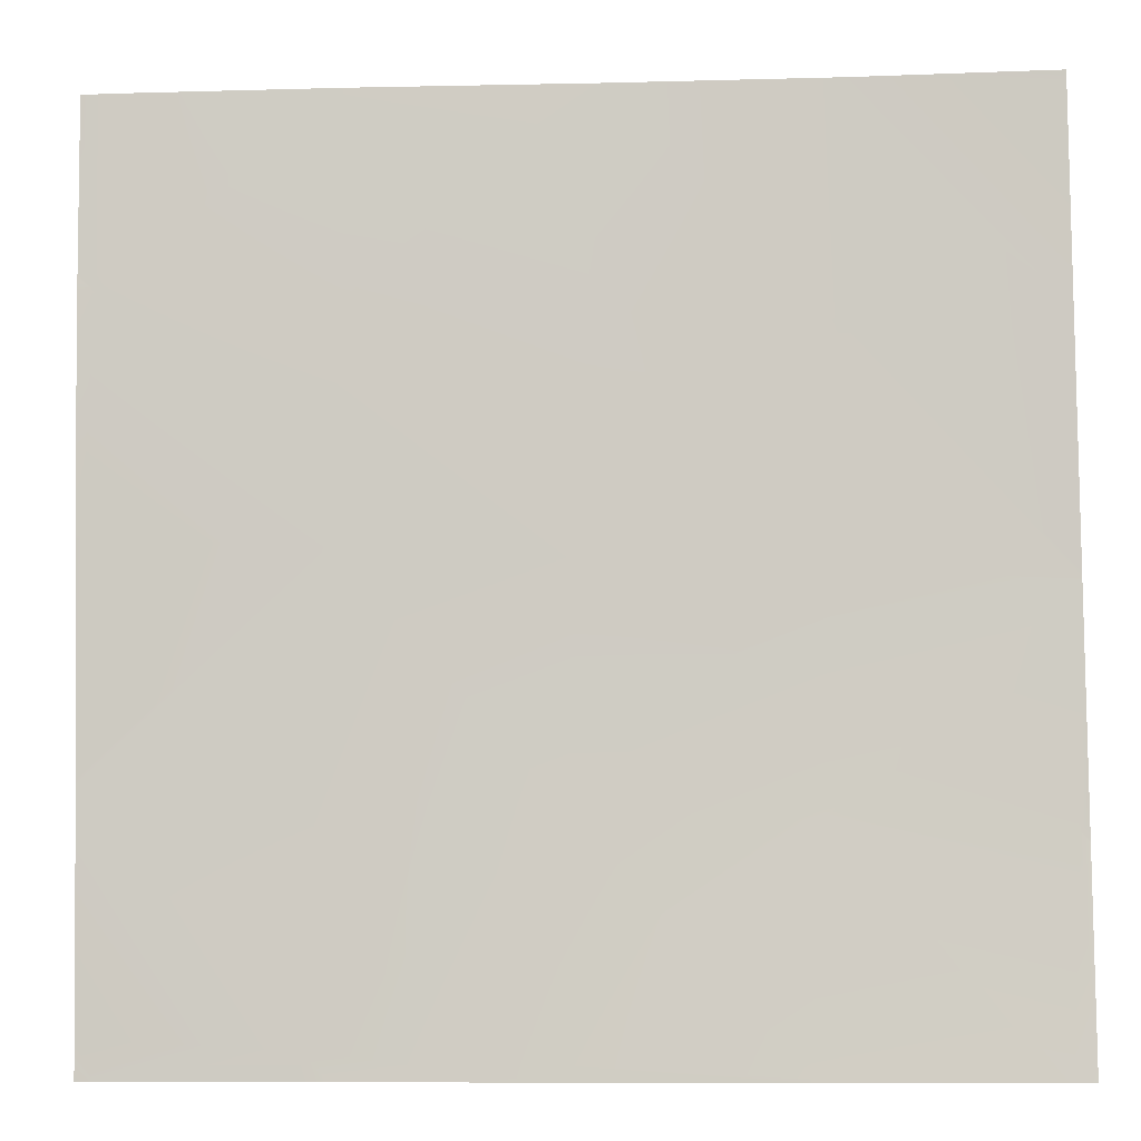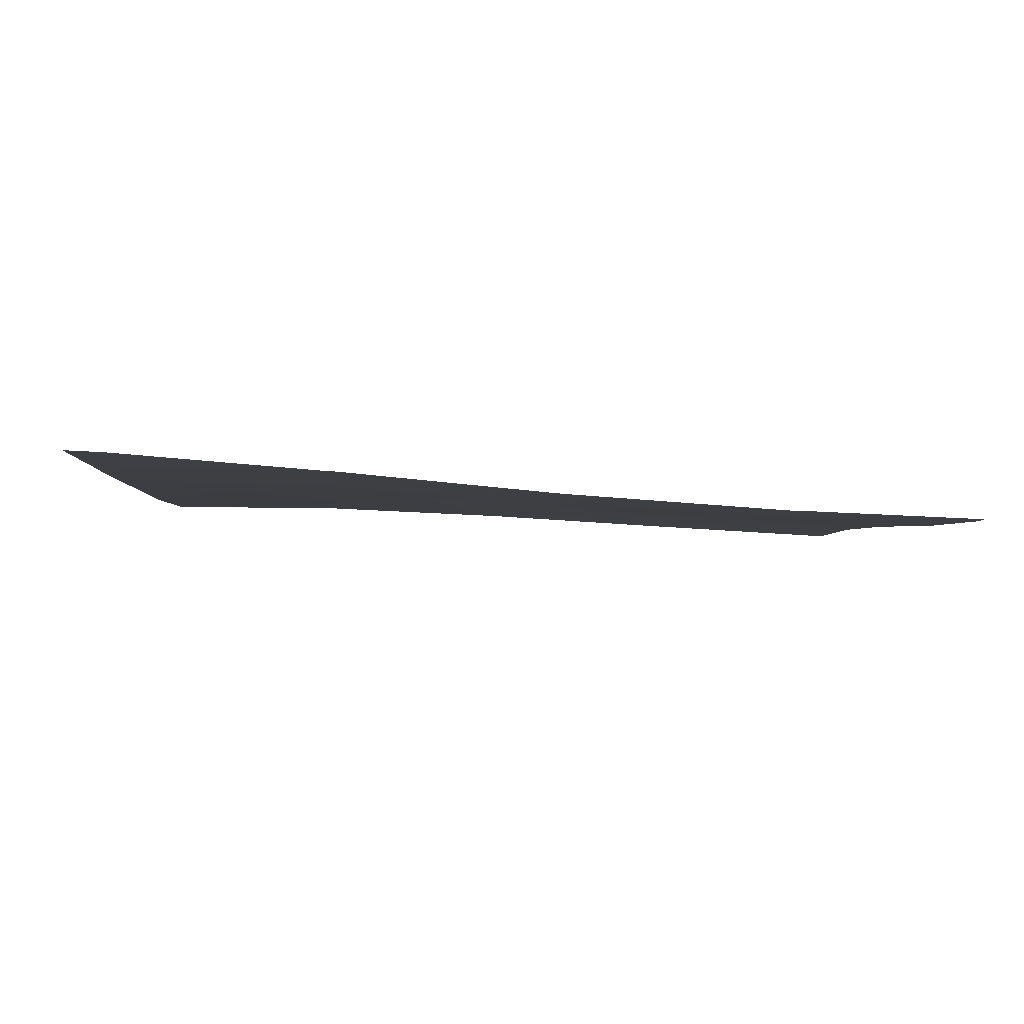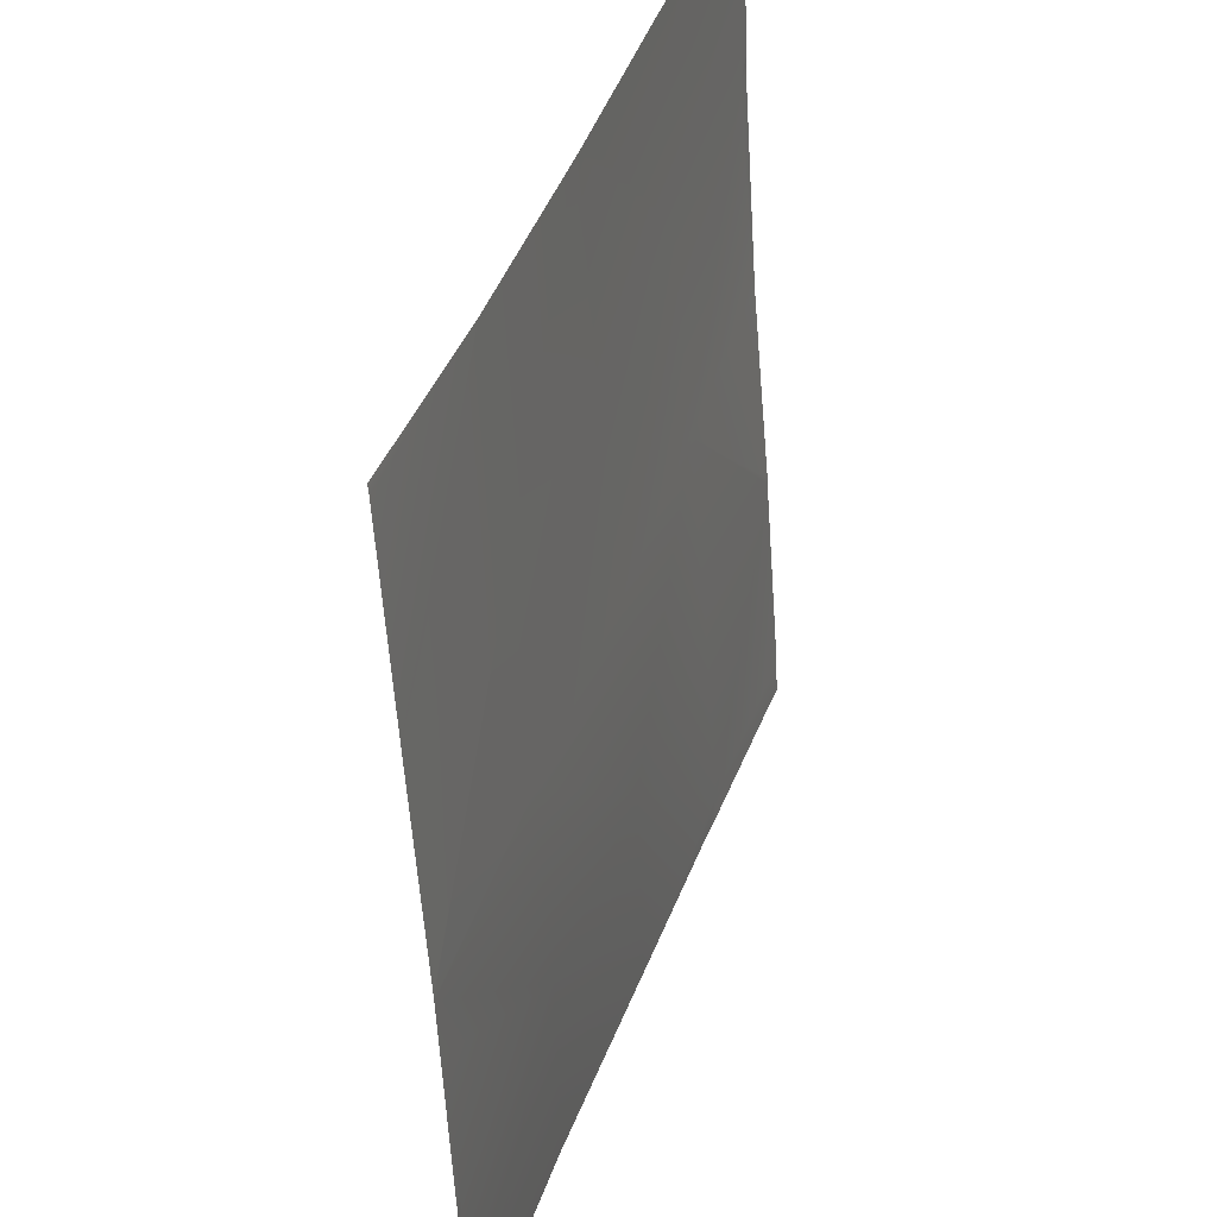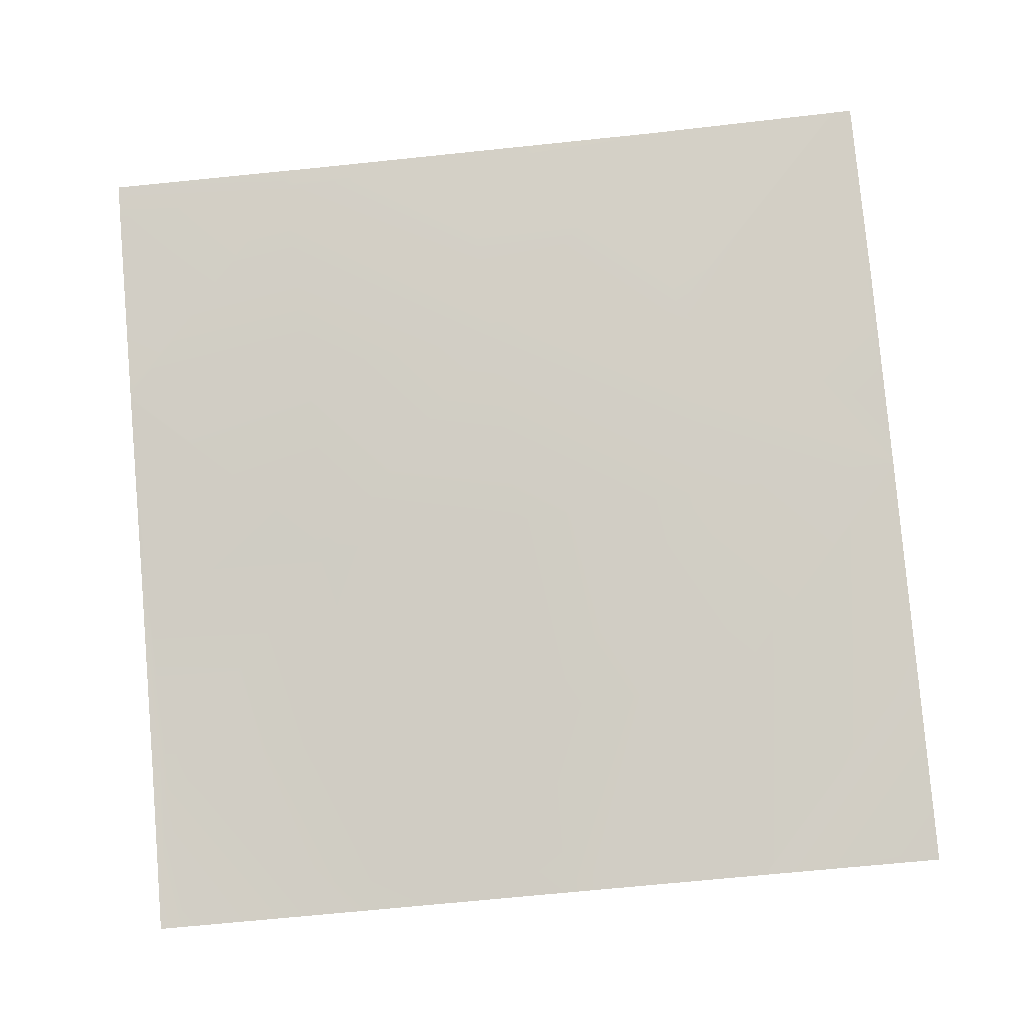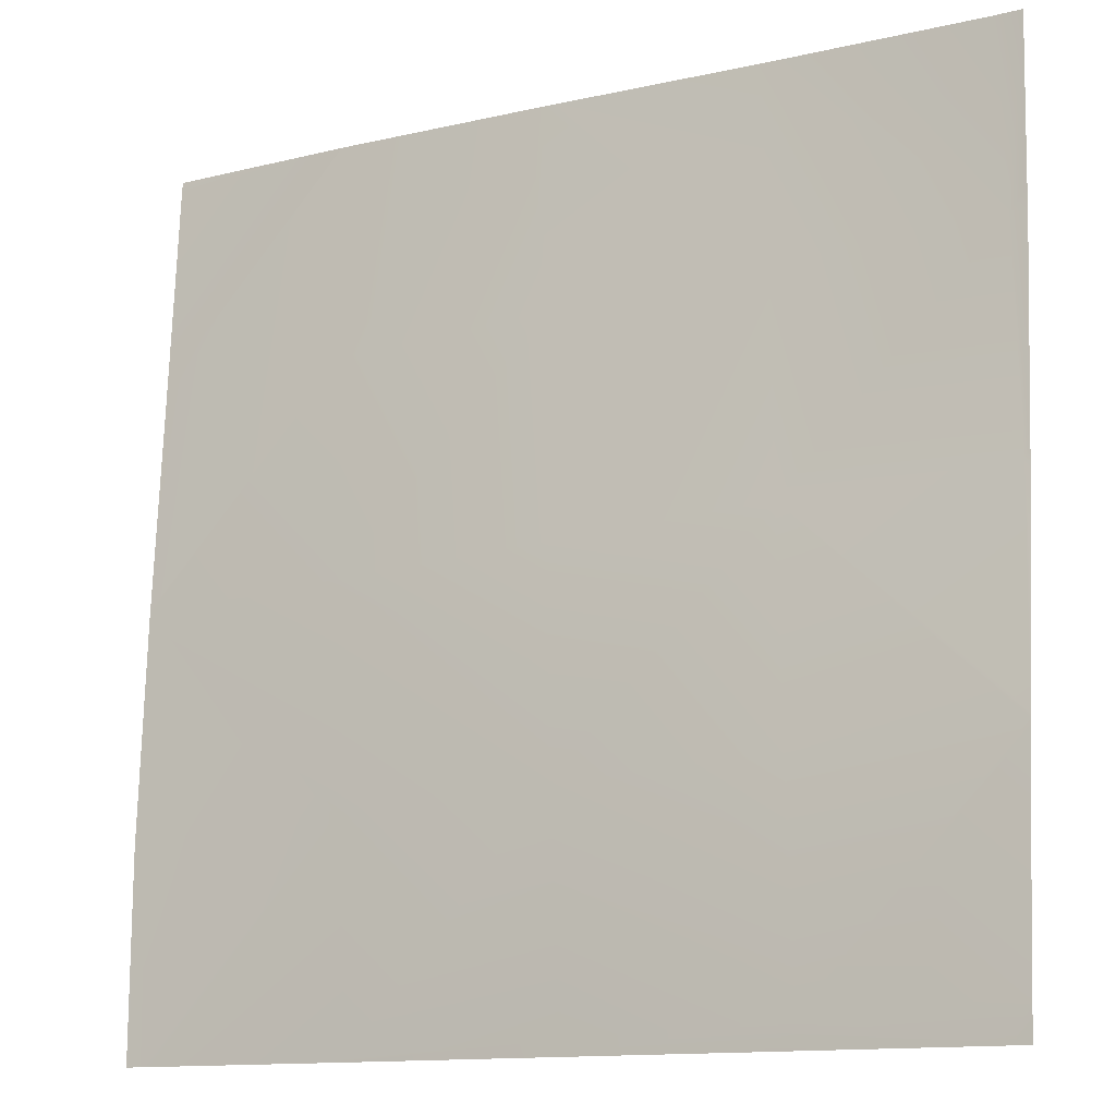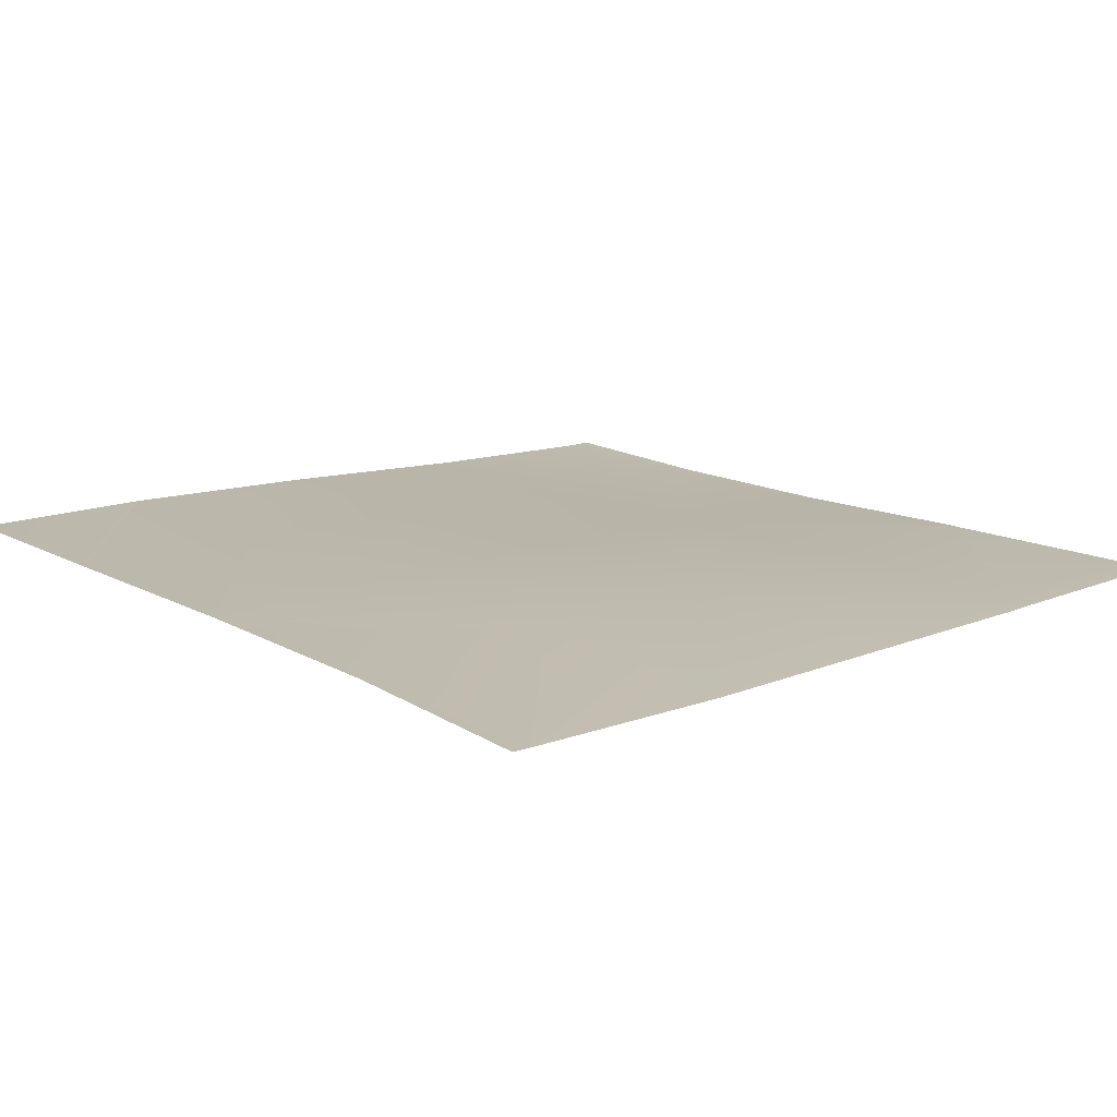
<metadata>
{"format":"obj","ext":"obj","renderer":"f3d","projection":"perspective","resolution":1024,"background":"white","views":[{"elev":-10.0,"azim":9.7,"up":"+Z"},{"elev":-7.2,"azim":-91.7,"up":"+Y"},{"elev":39.4,"azim":112.7,"up":"+Z"},{"elev":77.2,"azim":-4.8,"up":"+Y"},{"elev":-12.9,"azim":-146.3,"up":"+Z"},{"elev":20.0,"azim":138.4,"up":"+Y"}]}
</metadata>
<code>
v 32 2.79 -39.66
v 32 2.632 -37.72
v 33.83 2.895 -39.76
v 32 2.445 -35.71
v 32.05 2.444 -35.66
v 32 2.525 -36.57
v 32 2.796 -39.83
v 32.15 2.811 -40
v 32 2.804 -40
v 33.82 2.903 -40
v 34.05 2.911 -40
v 35.82 3.022 -40
v 35.83 3.021 -39.87
v 37.79 3.145 -40
v 37.82 3.146 -39.97
v 37.82 3.146 -40
v 35.93 3.004 -37.87
v 33.94 2.804 -37.77
v 32 2.629 -37.66
v 34.04 2.669 -35.77
v 32 2.625 -37.61
v 39.75 3.316 -40
v 37.93 3.158 -37.98
v 38.36 3.193 -40
v 39.82 3.322 -40
v 39.92 3.323 -38.08
v 38.03 3.09 -35.98
v 40 3.341 -40
v 40 3.331 -38.17
v 40 3.264 -36.63
v 40 3.24 -36.11
v 40 3.331 -38.16
v 40 3.329 -38.09
v 40 3.325 -38.01
v 32 2.44 -35.66
v 32 2.437 -35.61
v 32 2.298 -33.54
v 32.15 2.311 -33.67
v 32 2.3 -33.66
v 32 2.297 -33.5
v 36.04 2.902 -35.88
v 34.15 2.527 -33.78
v 36.14 2.766 -33.88
v 34.24 2.44 -32
v 34.01 2.416 -32
v 32 2.233 -32
v 32.24 2.244 -32
v 36.12 2.659 -32
v 36.35 2.685 -32
v 38.14 2.981 -33.99
v 36.24 2.673 -32
v 40 3.239 -36.09
v 40 3.238 -36.06
v 40 3.119 -34.09
v 40 3.11 -33.94
v 38.37 2.884 -32
v 40 3.004 -32.09
v 38.25 2.875 -32
v 40 3.11 -33.95
v 38.24 2.875 -32
v 40 3.11 -33.95
v 40 2.997 -32
f 1 2 3
f 4 5 6
f 7 8 9
f 1 8 7
f 1 3 8
f 3 10 8
f 10 3 11
f 12 3 13
f 12 11 3
f 14 15 16
f 17 3 18
f 3 17 13
f 13 17 15
f 19 20 18
f 19 21 20
f 22 15 23
f 22 24 15
f 16 15 24
f 25 23 26
f 25 22 23
f 23 15 17
f 14 13 15
f 14 12 13
f 18 20 17
f 19 3 2
f 19 18 3
f 27 23 17
f 28 26 29
f 28 25 26
f 23 30 26
f 23 31 30
f 32 26 33
f 32 29 26
f 33 26 34
f 35 36 5
f 37 38 39
f 37 40 38
f 5 38 20
f 41 20 42
f 20 41 17
f 41 42 43
f 42 20 38
f 21 5 20
f 21 6 5
f 44 38 45
f 44 42 38
f 46 38 40
f 46 47 38
f 48 42 44
f 47 45 38
f 43 49 50
f 43 51 49
f 42 51 43
f 42 48 51
f 27 41 43
f 36 38 5
f 36 39 38
f 4 35 5
f 50 27 43
f 52 50 53
f 52 27 50
f 53 50 54
f 30 34 26
f 31 27 52
f 31 23 27
f 55 56 57
f 55 58 56
f 55 59 58
f 60 54 50
f 60 61 54
f 61 58 59
f 61 60 58
f 62 57 56
f 60 50 49
f 17 41 27

</code>
